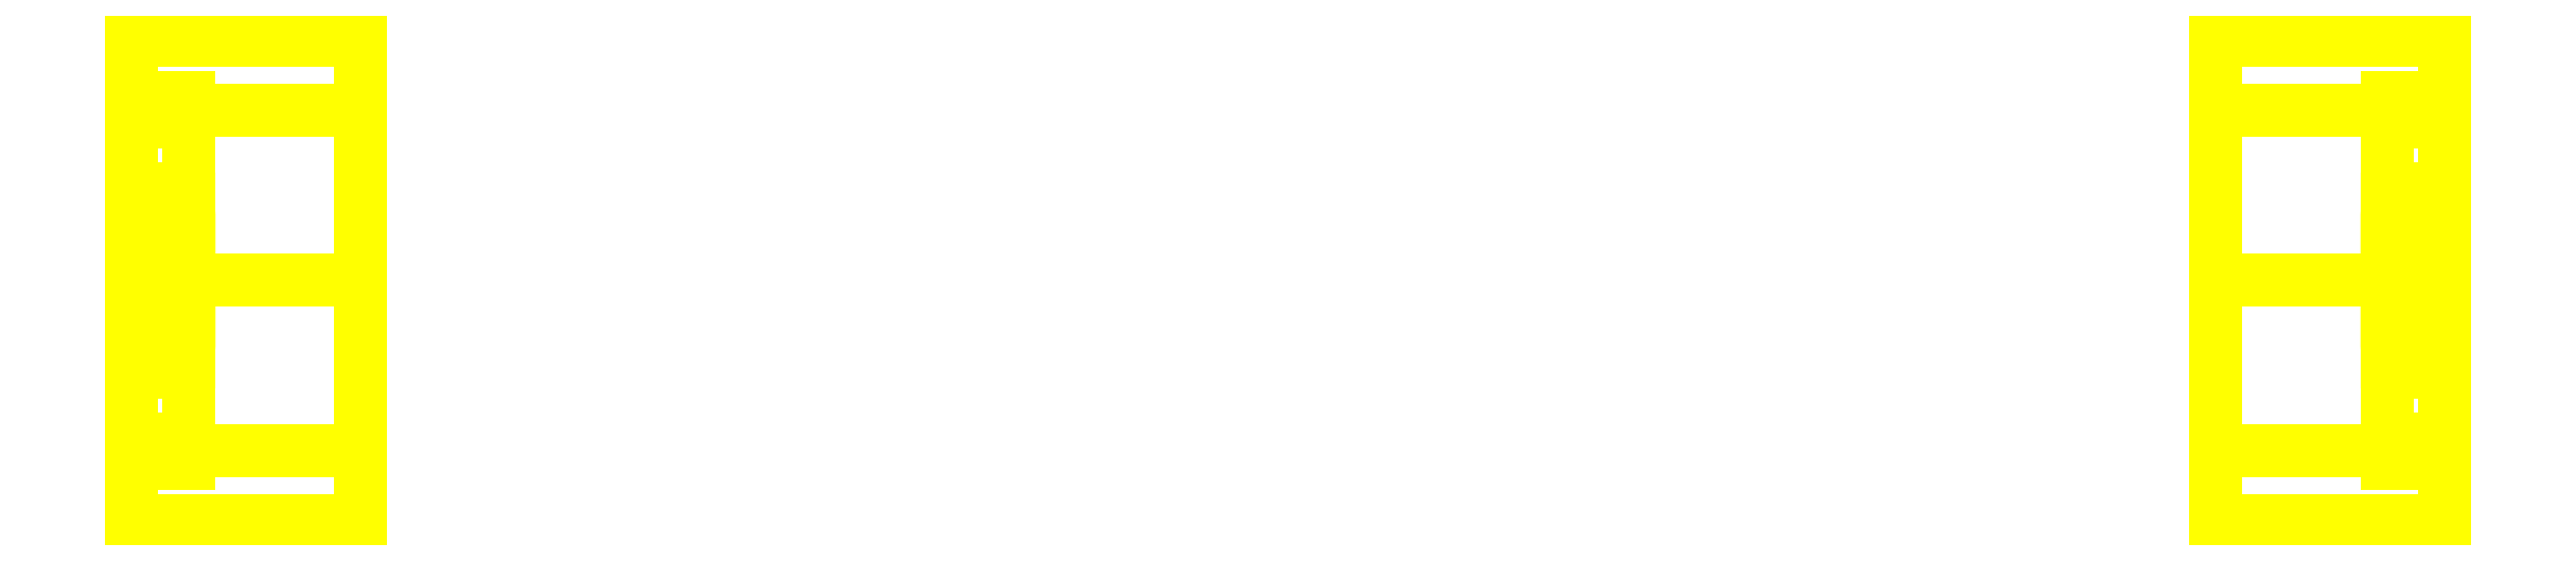
<metadata>
{"format":"dxf","ext":"dxf","renderer":"ezdxf+matplotlib","layout":"modelspace","background":"white","min_lineweight":24,"dpi":150}
</metadata>
<code>
0
SECTION
2
ENTITIES
0
3DFACE
8
WHEELS
10
-0.81
20
-0.21
30
0
11
-0.81
21
-0.1485
31
0.1485
12
-1.01
22
-0.1485
32
0.1485
13
-1.01
23
-0.21
33
0
0
3DFACE
8
WHEELS
10
-0.81
20
-0.1485
30
0.1485
11
-0.81
21
0
31
0.21
12
-1.01
22
0
32
0.21
13
-1.01
23
-0.1485
33
0.1485
0
3DFACE
8
WHEELS
10
-0.81
20
0
30
0.21
11
-0.81
21
0.1485
31
0.1485
12
-1.01
22
0.1485
32
0.1485
13
-1.01
23
0
33
0.21
0
3DFACE
8
WHEELS
10
-0.81
20
0.1485
30
0.1485
11
-0.81
21
0.21
31
0
12
-1.01
22
0.21
32
0
13
-1.01
23
0.1485
33
0.1485
0
3DFACE
8
WHEELS
10
-0.81
20
0.21
30
0
11
-0.81
21
0.1485
31
-0.1485
12
-1.01
22
0.1485
32
-0.1485
13
-1.01
23
0.21
33
0
0
3DFACE
8
WHEELS
10
-0.81
20
0.1485
30
-0.1485
11
-0.81
21
0
31
-0.21
12
-1.01
22
0
32
-0.21
13
-1.01
23
0.1485
33
-0.1485
0
3DFACE
8
WHEELS
10
-0.81
20
0
30
-0.21
11
-0.81
21
-0.1485
31
-0.1485
12
-1.01
22
-0.1485
32
-0.1485
13
-1.01
23
0
33
-0.21
0
3DFACE
8
WHEELS
10
-0.81
20
-0.1485
30
-0.1485
11
-0.81
21
-0.21
31
0
12
-1.01
22
-0.21
32
0
13
-1.01
23
-0.1485
33
-0.1485
0
3DFACE
8
WHEELS
10
-0.96
20
0.16
30
0
11
-0.96
21
0.1386
31
0.08
12
-1.01
22
0.1386
32
0.08
13
-1.01
23
0.16
33
0
0
3DFACE
8
WHEELS
10
-0.96
20
0.1386
30
0.08
11
-0.96
21
0.08
31
0.1386
12
-1.01
22
0.08
32
0.1386
13
-1.01
23
0.1386
33
0.08
0
3DFACE
8
WHEELS
10
-0.96
20
0.08
30
0.1386
11
-0.96
21
0
31
0.16
12
-1.01
22
0
32
0.16
13
-1.01
23
0.08
33
0.1386
0
3DFACE
8
WHEELS
10
-0.96
20
0
30
0.16
11
-0.96
21
-0.08
31
0.1386
12
-1.01
22
-0.08
32
0.1386
13
-1.01
23
0
33
0.16
0
3DFACE
8
WHEELS
10
-0.96
20
-0.08
30
0.1386
11
-0.96
21
-0.1386
31
0.08
12
-1.01
22
-0.1386
32
0.08
13
-1.01
23
-0.08
33
0.1386
0
3DFACE
8
WHEELS
10
-0.96
20
-0.1386
30
0.08
11
-0.96
21
-0.16
31
1e-16
12
-1.01
22
-0.16
32
1e-16
13
-1.01
23
-0.1386
33
0.08
0
3DFACE
8
WHEELS
10
-0.96
20
-0.16
30
1e-16
11
-0.96
21
-0.1386
31
-0.08
12
-1.01
22
-0.1386
32
-0.08
13
-1.01
23
-0.16
33
1e-16
0
3DFACE
8
WHEELS
10
-0.96
20
-0.1386
30
-0.08
11
-0.96
21
-0.08
31
-0.1386
12
-1.01
22
-0.08
32
-0.1386
13
-1.01
23
-0.1386
33
-0.08
0
3DFACE
8
WHEELS
10
-0.96
20
-0.08
30
-0.1386
11
-0.96
21
0
31
-0.16
12
-1.01
22
0
32
-0.16
13
-1.01
23
-0.08
33
-0.1386
0
3DFACE
8
WHEELS
10
-0.96
20
0
30
-0.16
11
-0.96
21
0.08
31
-0.1386
12
-1.01
22
0.08
32
-0.1386
13
-1.01
23
0
33
-0.16
0
3DFACE
8
WHEELS
10
-0.96
20
0.08
30
-0.1386
11
-0.96
21
0.1386
31
-0.08
12
-1.01
22
0.1386
32
-0.08
13
-1.01
23
0.08
33
-0.1386
0
3DFACE
8
WHEELS
10
-0.96
20
0.1386
30
-0.08
11
-0.96
21
0.16
31
0
12
-1.01
22
0.16
32
0
13
-1.01
23
0.1386
33
-0.08
0
3DFACE
8
WHEELS
10
-0.96
20
-0.06
30
0
11
-0.96
21
-0.03
31
0.05196
12
-1.01
22
-0.02
32
0.03464
13
-1.01
23
-0.04
33
0
0
3DFACE
8
WHEELS
10
-0.96
20
-0.03
30
0.05196
11
-0.96
21
0.03
31
0.05196
12
-1.01
22
0.02
32
0.03464
13
-1.01
23
-0.02
33
0.03464
0
3DFACE
8
WHEELS
10
-0.96
20
0.03
30
0.05196
11
-0.96
21
0.06
31
0
12
-1.01
22
0.04
32
0
13
-1.01
23
0.02
33
0.03464
0
3DFACE
8
WHEELS
10
-0.96
20
0.06
30
0
11
-0.96
21
0.03
31
-0.05196
12
-1.01
22
0.02
32
-0.03464
13
-1.01
23
0.04
33
0
0
3DFACE
8
WHEELS
10
-0.96
20
0.03
30
-0.05196
11
-0.96
21
-0.03
31
-0.05196
12
-1.01
22
-0.02
32
-0.03464
13
-1.01
23
0.02
33
-0.03464
0
3DFACE
8
WHEELS
10
-0.96
20
-0.03
30
-0.05196
11
-0.96
21
-0.06
31
0
12
-1.01
22
-0.04
32
0
13
-1.01
23
-0.02
33
-0.03464
0
3DFACE
8
WHEELS
10
-0.96
20
0.03
30
0.05196
11
-0.96
21
-0.03
31
0.05196
12
-0.96
22
0
32
0.16
13
-0.96
23
0.08
33
0.1386
0
3DFACE
8
WHEELS
10
-0.96
20
-0.03
30
0.05196
11
-0.96
21
-0.03
31
0.05196
12
-0.96
22
-0.08
32
0.1386
13
-0.96
23
0
33
0.16
0
3DFACE
8
WHEELS
10
-0.96
20
0.03
30
0.05196
11
-0.96
21
0.03
31
0.05196
12
-0.96
22
0.08
32
0.1386
13
-0.96
23
0.1386
33
0.08
0
3DFACE
8
WHEELS
10
-0.96
20
0.06
30
-1e-16
11
-0.96
21
0.03
31
0.05196
12
-0.96
22
0.1386
32
0.08
13
-0.96
23
0.16
33
-1e-16
0
3DFACE
8
WHEELS
10
-0.96
20
0.06
30
-1e-16
11
-0.96
21
0.06
31
-1e-16
12
-0.96
22
0.16
32
-1e-16
13
-0.96
23
0.1386
33
-0.08
0
3DFACE
8
WHEELS
10
-0.96
20
0.03
30
-0.05196
11
-0.96
21
0.06
31
-1e-16
12
-0.96
22
0.1386
32
-0.08
13
-0.96
23
0.08
33
-0.1386
0
3DFACE
8
WHEELS
10
-0.96
20
0.03
30
-0.05196
11
-0.96
21
0.03
31
-0.05196
12
-0.96
22
0.08
32
-0.1386
13
-0.96
23
0
33
-0.16
0
3DFACE
8
WHEELS
10
-0.96
20
-0.03
30
-0.05196
11
-0.96
21
0.03
31
-0.05196
12
-0.96
22
0
32
-0.16
13
-0.96
23
-0.08
33
-0.1386
0
3DFACE
8
WHEELS
10
-0.96
20
-0.03
30
-0.05196
11
-0.96
21
-0.03
31
-0.05196
12
-0.96
22
-0.08
32
-0.1386
13
-0.96
23
-0.1386
33
-0.08
0
3DFACE
8
WHEELS
10
-0.96
20
-0.06
30
-1e-16
11
-0.96
21
-0.03
31
-0.05196
12
-0.96
22
-0.1386
32
-0.08
13
-0.96
23
-0.16
33
2e-16
0
3DFACE
8
WHEELS
10
-0.96
20
-0.06
30
-1e-16
11
-0.96
21
-0.06
31
-1e-16
12
-0.96
22
-0.16
32
-1e-16
13
-0.96
23
-0.1386
33
0.08
0
3DFACE
8
WHEELS
10
-0.96
20
-0.03
30
0.05196
11
-0.96
21
-0.06
31
-1e-16
12
-0.96
22
-0.1386
32
0.08
13
-0.96
23
-0.08
33
0.1386
0
3DFACE
8
WHEELS
10
-1.01
20
-0.02
30
0.03464
11
-1.01
21
0.02
31
0.03464
12
-1.01
22
0.04
32
0
13
-1.01
23
-0.04
33
0
0
3DFACE
8
WHEELS
10
-1.01
20
-0.04
30
0
11
-1.01
21
0.04
31
0
12
-1.01
22
0.02
32
-0.03464
13
-1.01
23
-0.02
33
-0.03464
0
3DFACE
8
WHEELS
10
-1.01
20
0
30
-0.21
11
-1.01
21
-0.1485
31
-0.1485
12
-1.01
22
-0.08
32
-0.1386
13
-1.01
23
0
33
-0.16
0
3DFACE
8
WHEELS
10
-1.01
20
-0.1485
30
-0.1485
11
-1.01
21
-0.1485
31
-0.1485
12
-1.01
22
-0.1386
32
-0.08
13
-1.01
23
-0.08
33
-0.1386
0
3DFACE
8
WHEELS
10
-1.01
20
-0.1485
30
-0.1485
11
-1.01
21
-0.21
31
0
12
-1.01
22
-0.16
32
1e-16
13
-1.01
23
-0.1386
33
-0.08
0
3DFACE
8
WHEELS
10
-1.01
20
-0.21
30
-1e-16
11
-1.01
21
-0.1485
31
0.1485
12
-1.01
22
-0.1386
32
0.08
13
-1.01
23
-0.16
33
-1e-16
0
3DFACE
8
WHEELS
10
-1.01
20
-0.1485
30
0.1485
11
-1.01
21
0
31
0.21
12
-1.01
22
2e-16
32
0.16
13
-1.01
23
-0.08
33
0.1386
0
3DFACE
8
WHEELS
10
-1.01
20
-0.1485
30
0.1485
11
-1.01
21
-0.1485
31
0.1485
12
-1.01
22
-0.08
32
0.1386
13
-1.01
23
-0.1386
33
0.08
0
3DFACE
8
WHEELS
10
-1.01
20
-2e-16
30
0.21
11
-1.01
21
0.1485
31
0.1485
12
-1.01
22
0.08
32
0.1386
13
-1.01
23
-2e-16
33
0.16
0
3DFACE
8
WHEELS
10
-1.01
20
0.1485
30
0.1485
11
-1.01
21
0.21
31
1e-16
12
-1.01
22
0.16
32
-1e-16
13
-1.01
23
0.1386
33
0.08
0
3DFACE
8
WHEELS
10
-1.01
20
0.1485
30
0.1485
11
-1.01
21
0.1485
31
0.1485
12
-1.01
22
0.1386
32
0.08
13
-1.01
23
0.08
33
0.1386
0
3DFACE
8
WHEELS
10
-1.01
20
0.21
30
2e-16
11
-1.01
21
0.1485
31
-0.1485
12
-1.01
22
0.1386
32
-0.08
13
-1.01
23
0.16
33
2e-16
0
3DFACE
8
WHEELS
10
-1.01
20
0.1485
30
-0.1485
11
-1.01
21
0
31
-0.21
12
-1.01
22
-2e-16
32
-0.16
13
-1.01
23
0.08
33
-0.1386
0
3DFACE
8
WHEELS
10
-1.01
20
0.1485
30
-0.1485
11
-1.01
21
0.1485
31
-0.1485
12
-1.01
22
0.08
32
-0.1386
13
-1.01
23
0.1386
33
-0.08
0
3DFACE
8
WHEELS
10
1.01
20
-0.1485
30
-0.1485
11
1.01
21
-2e-16
31
-0.21
12
1.01
22
0
32
-0.16
13
1.01
23
-0.08
33
-0.1386
0
3DFACE
8
WHEELS
10
1.01
20
-2e-16
30
-0.21
11
1.01
21
0.1485
31
-0.1485
12
1.01
22
0.08
32
-0.1386
13
1.01
23
-2e-16
33
-0.16
0
3DFACE
8
WHEELS
10
0.81
20
0
30
-0.21
11
0.81
21
0.1485
31
-0.1485
12
1.01
22
0.1485
32
-0.1485
13
1.01
23
-2e-16
33
-0.21
0
3DFACE
8
WHEELS
10
0.81
20
-0.1485
30
-0.1485
11
0.81
21
0
31
-0.21
12
1.01
22
-2e-16
32
-0.21
13
1.01
23
-0.1485
33
-0.1485
0
3DFACE
8
WHEELS
10
1.01
20
-0.1485
30
0.1485
11
1.01
21
-0.21
31
1e-16
12
1.01
22
-0.16
32
-1e-16
13
1.01
23
-0.1386
33
0.08
0
3DFACE
8
WHEELS
10
1.01
20
0.21
30
-1e-16
11
1.01
21
0.1485
31
0.1485
12
1.01
22
0.1386
32
0.08
13
1.01
23
0.16
33
-1e-16
0
3DFACE
8
WHEELS
10
0.96
20
0.03
30
0.05196
11
0.96
21
0.06
31
-1e-16
12
0.96
22
0.1386
32
0.08
13
0.96
23
0.08
33
0.1386
0
3DFACE
8
WHEELS
10
0.96
20
0.06
30
-1e-16
11
0.96
21
0.06
31
-1e-16
12
0.96
22
0.16
32
-1e-16
13
0.96
23
0.1386
33
0.08
0
3DFACE
8
WHEELS
10
0.96
20
-0.06
30
-1e-16
11
0.96
21
-0.03
31
0.05196
12
0.96
22
-0.1386
32
0.08
13
0.96
23
-0.16
33
-1e-16
0
3DFACE
8
WHEELS
10
0.96
20
-0.03
30
0.05196
11
0.96
21
-0.06
31
0
12
1.01
22
-0.04
32
0
13
1.01
23
-0.02
33
0.03464
0
3DFACE
8
WHEELS
10
0.96
20
0.03
30
0.05196
11
0.96
21
-0.03
31
0.05196
12
1.01
22
-0.02
32
0.03464
13
1.01
23
0.02
33
0.03464
0
3DFACE
8
WHEELS
10
0.96
20
0.06
30
0
11
0.96
21
0.03
31
0.05196
12
1.01
22
0.02
32
0.03464
13
1.01
23
0.04
33
0
0
3DFACE
8
WHEELS
10
0.96
20
0.1386
30
0.08
11
0.96
21
0.16
31
1e-16
12
1.01
22
0.16
32
1e-16
13
1.01
23
0.1386
33
0.08
0
3DFACE
8
WHEELS
10
0.96
20
-0.16
30
0
11
0.96
21
-0.1386
31
0.08
12
1.01
22
-0.1386
32
0.08
13
1.01
23
-0.16
33
0
0
3DFACE
8
WHEELS
10
0.81
20
-0.1485
30
0.1485
11
0.81
21
-0.21
31
0
12
1.01
22
-0.21
32
0
13
1.01
23
-0.1485
33
0.1485
0
3DFACE
8
WHEELS
10
0.81
20
0.21
30
0
11
0.81
21
0.1485
31
0.1485
12
1.01
22
0.1485
32
0.1485
13
1.01
23
0.21
33
0
0
3DFACE
8
WHEELS
10
1.01
20
-0.21
30
2e-16
11
1.01
21
-0.1485
31
-0.1485
12
1.01
22
-0.1386
32
-0.08
13
1.01
23
-0.16
33
2e-16
0
3DFACE
8
WHEELS
10
1.01
20
0.1485
30
-0.1485
11
1.01
21
0.21
31
0
12
1.01
22
0.16
32
1e-16
13
1.01
23
0.1386
33
-0.08
0
3DFACE
8
WHEELS
10
0.96
20
0.06
30
-1e-16
11
0.96
21
0.03
31
-0.05196
12
0.96
22
0.1386
32
-0.08
13
0.96
23
0.16
33
2e-16
0
3DFACE
8
WHEELS
10
0.96
20
0.03
30
-0.05196
11
0.96
21
0.03
31
-0.05196
12
0.96
22
0.08
32
-0.1386
13
0.96
23
0.1386
33
-0.08
0
3DFACE
8
WHEELS
10
0.96
20
0.03
30
-0.05196
11
0.96
21
-0.03
31
-0.05196
12
0.96
22
-2e-16
32
-0.16
13
0.96
23
0.08
33
-0.1386
0
3DFACE
8
WHEELS
10
0.96
20
-0.03
30
-0.05196
11
0.96
21
-0.03
31
-0.05196
12
0.96
22
-0.08
32
-0.1386
13
0.96
23
-2e-16
33
-0.16
0
3DFACE
8
WHEELS
10
0.96
20
-0.03
30
-0.05196
11
0.96
21
-0.06
31
-1e-16
12
0.96
22
-0.1386
32
-0.08
13
0.96
23
-0.08
33
-0.1386
0
3DFACE
8
WHEELS
10
0.96
20
-0.06
30
-1e-16
11
0.96
21
-0.06
31
-1e-16
12
0.96
22
-0.16
32
-1e-16
13
0.96
23
-0.1386
33
-0.08
0
3DFACE
8
WHEELS
10
0.96
20
-0.1386
30
-0.08
11
0.96
21
-0.16
31
0
12
1.01
22
-0.16
32
0
13
1.01
23
-0.1386
33
-0.08
0
3DFACE
8
WHEELS
10
0.96
20
0.16
30
1e-16
11
0.96
21
0.1386
31
-0.08
12
1.01
22
0.1386
32
-0.08
13
1.01
23
0.16
33
1e-16
0
3DFACE
8
WHEELS
10
0.81
20
0.1485
30
-0.1485
11
0.81
21
0.21
31
0
12
1.01
22
0.21
32
0
13
1.01
23
0.1485
33
-0.1485
0
3DFACE
8
WHEELS
10
0.81
20
-0.21
30
0
11
0.81
21
-0.1485
31
-0.1485
12
1.01
22
-0.1485
32
-0.1485
13
1.01
23
-0.21
33
0
0
3DFACE
8
WHEELS
10
1.01
20
-0.1485
30
-0.1485
11
1.01
21
-0.1485
31
-0.1485
12
1.01
22
-0.08
32
-0.1386
13
1.01
23
-0.1386
33
-0.08
0
3DFACE
8
WHEELS
10
1.01
20
0.1485
30
-0.1485
11
1.01
21
0.1485
31
-0.1485
12
1.01
22
0.1386
32
-0.08
13
1.01
23
0.08
33
-0.1386
0
3DFACE
8
WHEELS
10
0.96
20
-0.08
30
-0.1386
11
0.96
21
-0.1386
31
-0.08
12
1.01
22
-0.1386
32
-0.08
13
1.01
23
-0.08
33
-0.1386
0
3DFACE
8
WHEELS
10
0.96
20
-2e-16
30
-0.16
11
0.96
21
-0.08
31
-0.1386
12
1.01
22
-0.08
32
-0.1386
13
1.01
23
-2e-16
33
-0.16
0
3DFACE
8
WHEELS
10
0.96
20
0.08
30
-0.1386
11
0.96
21
-2e-16
31
-0.16
12
1.01
22
-2e-16
32
-0.16
13
1.01
23
0.08
33
-0.1386
0
3DFACE
8
WHEELS
10
0.96
20
0.1386
30
-0.08
11
0.96
21
0.08
31
-0.1386
12
1.01
22
0.08
32
-0.1386
13
1.01
23
0.1386
33
-0.08
0
3DFACE
8
WHEELS
10
1.01
20
0.04
30
0
11
1.01
21
-0.04
31
0
12
1.01
22
-0.02
32
-0.03464
13
1.01
23
0.02
33
-0.03464
0
3DFACE
8
WHEELS
10
1.01
20
0.02
30
0.03464
11
1.01
21
-0.02
31
0.03464
12
1.01
22
-0.04
32
0
13
1.01
23
0.04
33
0
0
3DFACE
8
WHEELS
10
0.96
20
0.03
30
-0.05196
11
0.96
21
0.06
31
0
12
1.01
22
0.04
32
0
13
1.01
23
0.02
33
-0.03464
0
3DFACE
8
WHEELS
10
0.96
20
-0.03
30
-0.05196
11
0.96
21
0.03
31
-0.05196
12
1.01
22
0.02
32
-0.03464
13
1.01
23
-0.02
33
-0.03464
0
3DFACE
8
WHEELS
10
0.96
20
-0.06
30
0
11
0.96
21
-0.03
31
-0.05196
12
1.01
22
-0.02
32
-0.03464
13
1.01
23
-0.04
33
0
0
3DFACE
8
WHEELS
10
1.01
20
0
30
0.21
11
1.01
21
-0.1485
31
0.1485
12
1.01
22
-0.08
32
0.1386
13
1.01
23
0
33
0.16
0
3DFACE
8
WHEELS
10
1.01
20
0.1485
30
0.1485
11
1.01
21
-2e-16
31
0.21
12
1.01
22
-4e-16
32
0.16
13
1.01
23
0.08
33
0.1386
0
3DFACE
8
WHEELS
10
0.96
20
0.03
30
0.05196
11
0.96
21
0.03
31
0.05196
12
0.96
22
0.08
32
0.1386
13
0.96
23
-2e-16
33
0.16
0
3DFACE
8
WHEELS
10
0.96
20
-0.03
30
0.05196
11
0.96
21
0.03
31
0.05196
12
0.96
22
-2e-16
32
0.16
13
0.96
23
-0.08
33
0.1386
0
3DFACE
8
WHEELS
10
0.96
20
-2e-16
30
0.16
11
0.96
21
0.08
31
0.1386
12
1.01
22
0.08
32
0.1386
13
1.01
23
-2e-16
33
0.16
0
3DFACE
8
WHEELS
10
0.96
20
-0.08
30
0.1386
11
0.96
21
-2e-16
31
0.16
12
1.01
22
-2e-16
32
0.16
13
1.01
23
-0.08
33
0.1386
0
3DFACE
8
WHEELS
10
0.81
20
0
30
0.21
11
0.81
21
-0.1485
31
0.1485
12
1.01
22
-0.1485
32
0.1485
13
1.01
23
-2e-16
33
0.21
0
3DFACE
8
WHEELS
10
0.81
20
0.1485
30
0.1485
11
0.81
21
0
31
0.21
12
1.01
22
-2e-16
32
0.21
13
1.01
23
0.1485
33
0.1485
0
3DFACE
8
WHEELS
10
1.01
20
-0.1485
30
0.1485
11
1.01
21
-0.1485
31
0.1485
12
1.01
22
-0.1386
32
0.08
13
1.01
23
-0.08
33
0.1386
0
3DFACE
8
WHEELS
10
1.01
20
0.1485
30
0.1485
11
1.01
21
0.1485
31
0.1485
12
1.01
22
0.08
32
0.1386
13
1.01
23
0.1386
33
0.08
0
3DFACE
8
WHEELS
10
0.96
20
-0.03
30
0.05196
11
0.96
21
-0.03
31
0.05196
12
0.96
22
-0.08
32
0.1386
13
0.96
23
-0.1386
33
0.08
0
3DFACE
8
WHEELS
10
0.96
20
0.08
30
0.1386
11
0.96
21
0.1386
31
0.08
12
1.01
22
0.1386
32
0.08
13
1.01
23
0.08
33
0.1386
0
3DFACE
8
WHEELS
10
0.96
20
-0.1386
30
0.08
11
0.96
21
-0.08
31
0.1386
12
1.01
22
-0.08
32
0.1386
13
1.01
23
-0.1386
33
0.08
0
VIEWPORT
8
0
10
144.7
20
101.2
30
0
40
391.1
41
222.2
68
     2
69
     1
0
VIEWPORT
8
0
10
139.2
20
100.8
30
0
40
222.8
41
161.3
68
     1
69
     2
0
ENDSEC
0
EOF

</code>
